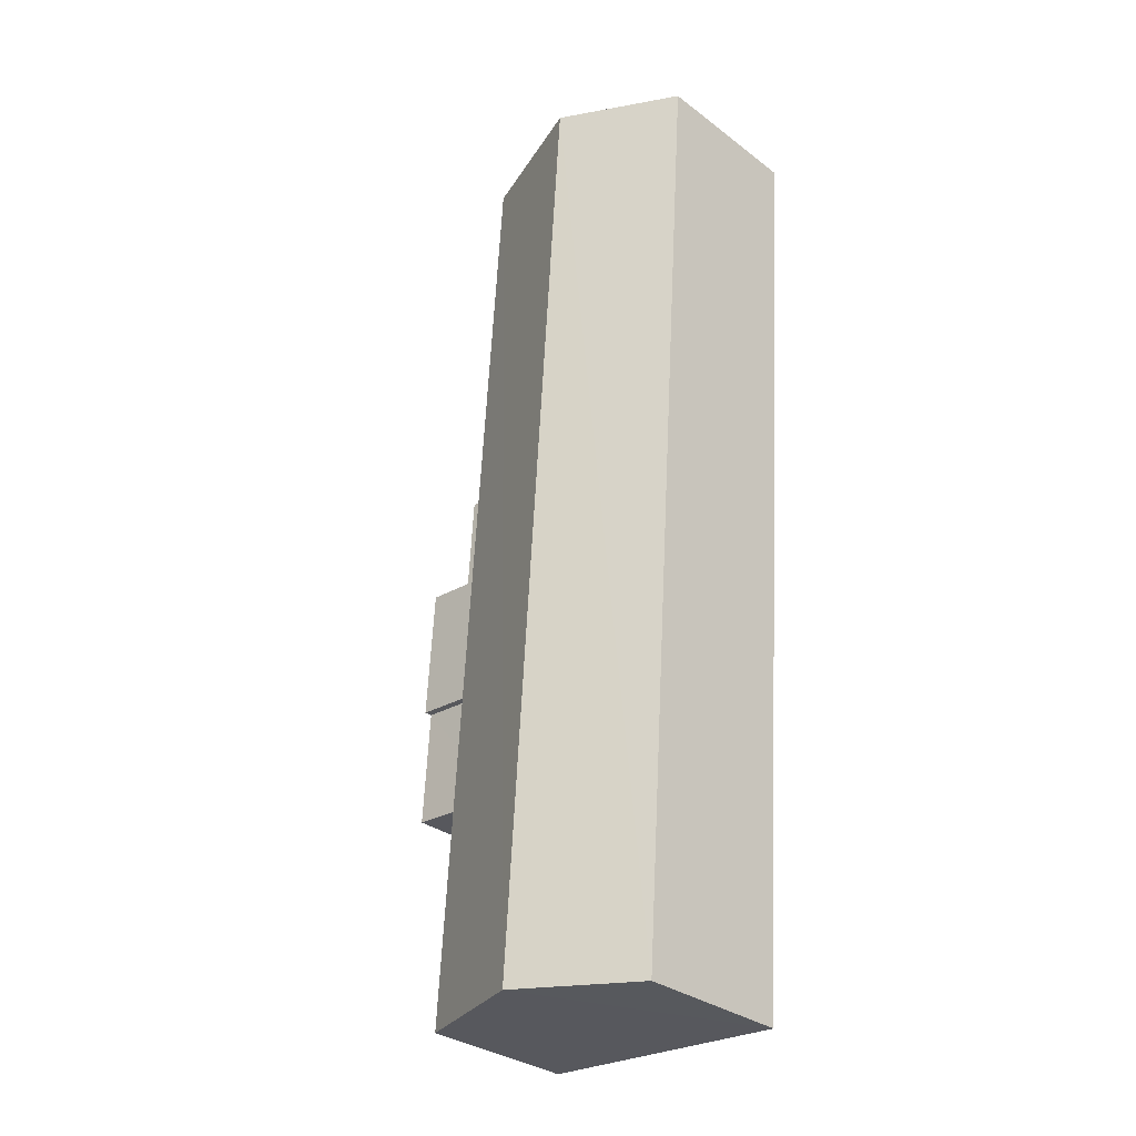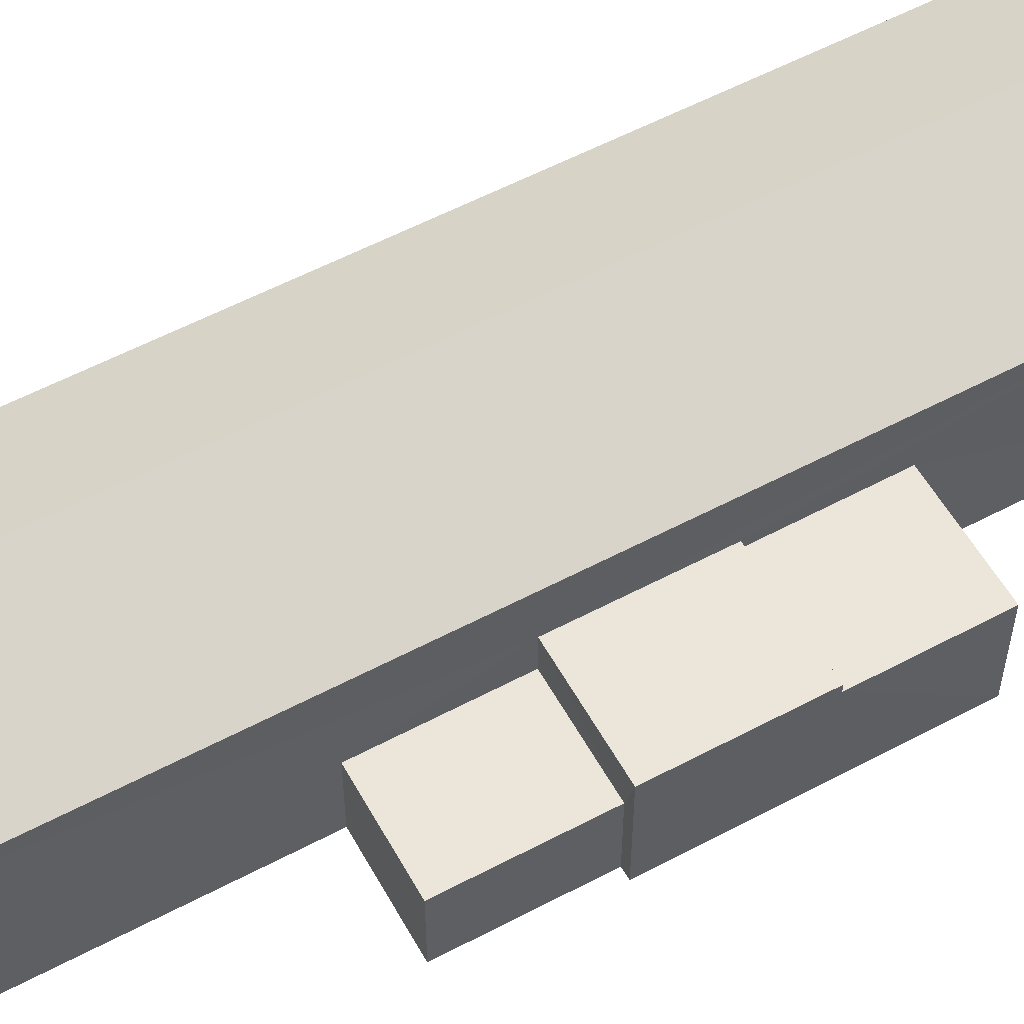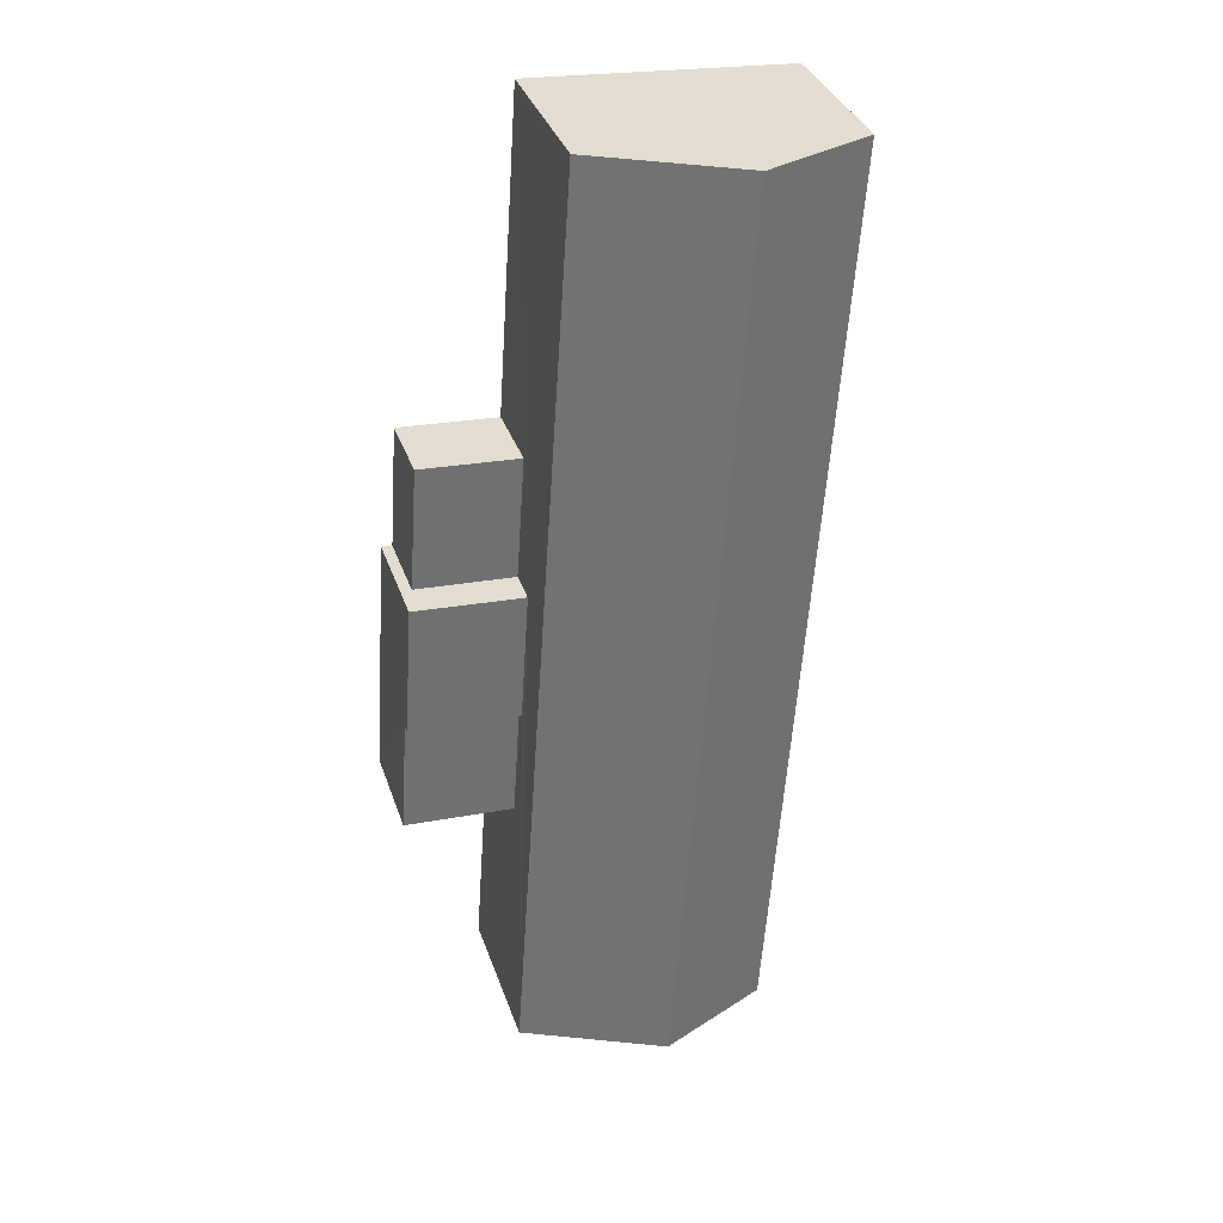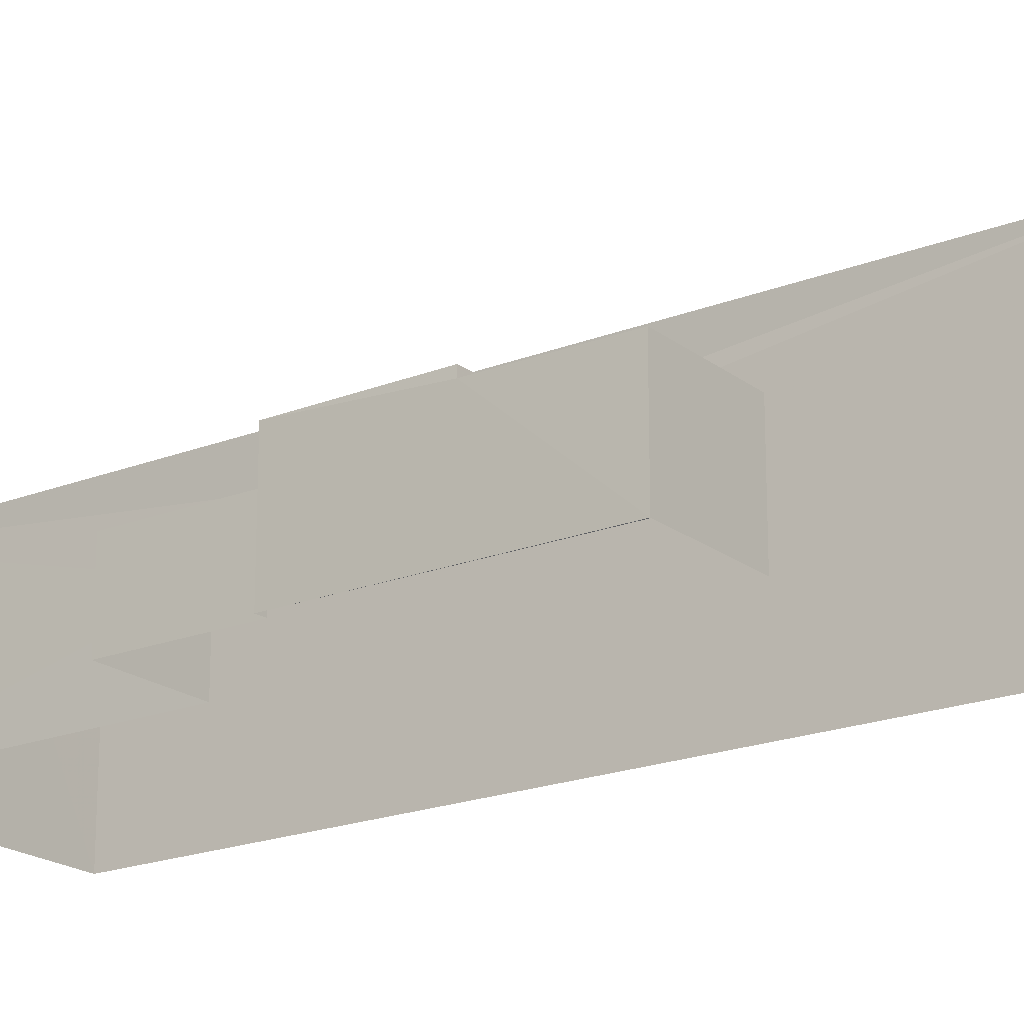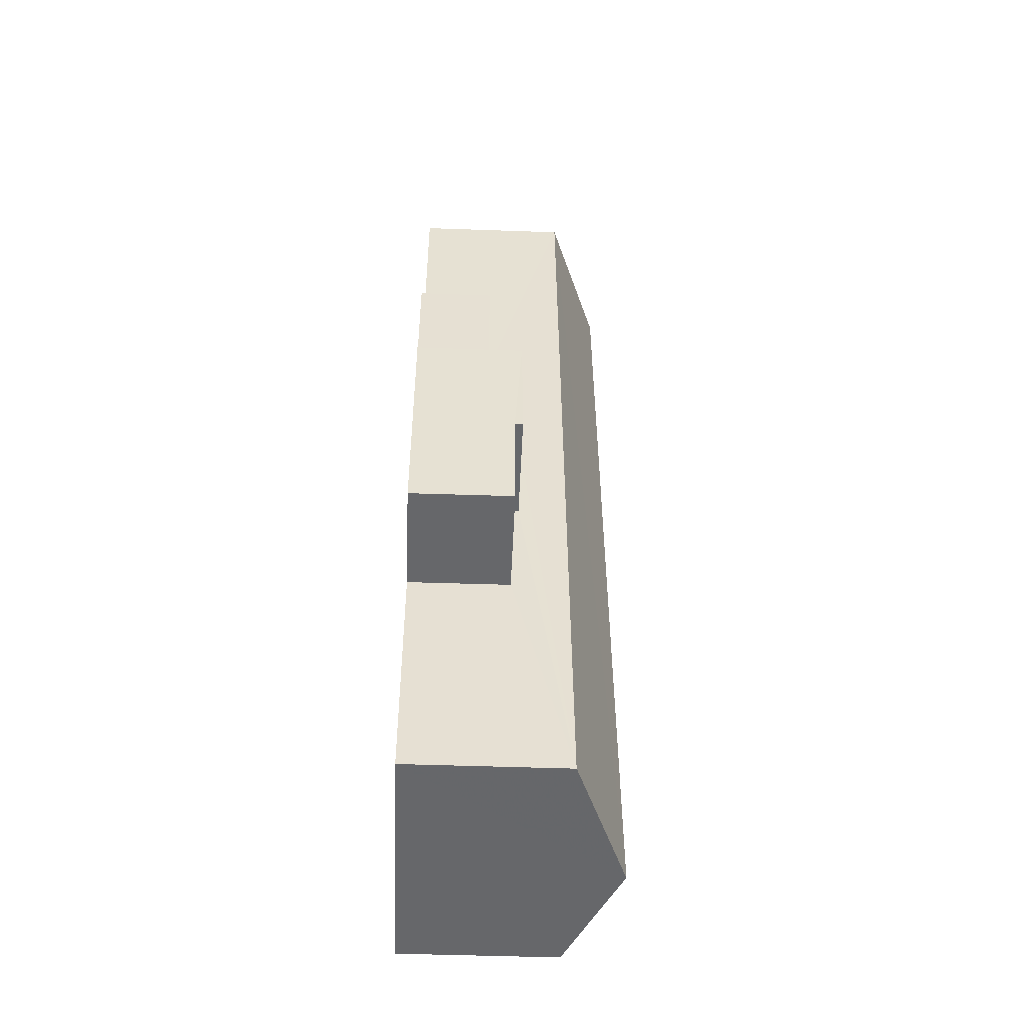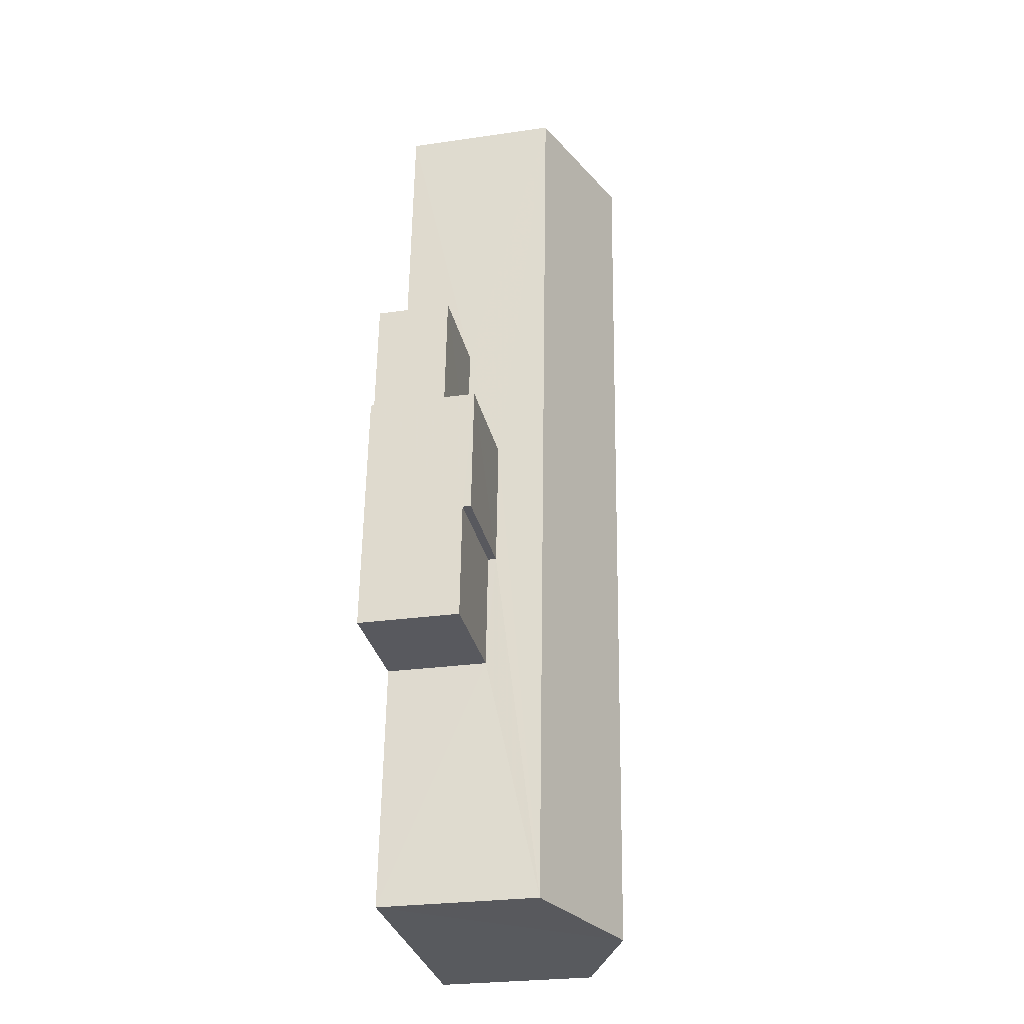
<metadata>
{"format":"obj","ext":"obj","renderer":"f3d","projection":"perspective","resolution":1024,"background":"white","views":[{"elev":-31.7,"azim":43.5,"up":"+Y"},{"elev":56.6,"azim":-122.9,"up":"+Z"},{"elev":35.5,"azim":-17.6,"up":"+Y"},{"elev":-20.0,"azim":-57.9,"up":"+Z"},{"elev":-48.2,"azim":-92.3,"up":"+Y"},{"elev":-26.7,"azim":-77.3,"up":"+Y"}]}
</metadata>
<code>
v -3.73e+05 -1.038e+05 29.65
v -3.73e+05 -1.038e+05 29.65
v -3.73e+05 -1.038e+05 29.65
v -3.73e+05 -1.038e+05 29.65
v -3.73e+05 -1.038e+05 29.65
v -3.73e+05 -1.038e+05 29.65
v -3.73e+05 -1.038e+05 29.65
v -3.73e+05 -1.038e+05 29.65
v -3.73e+05 -1.038e+05 29.65
v -3.73e+05 -1.038e+05 29.65
v -3.73e+05 -1.038e+05 32.41
v -3.73e+05 -1.038e+05 32.41
v -3.73e+05 -1.038e+05 32.41
v -3.73e+05 -1.038e+05 32.41
v -3.73e+05 -1.038e+05 33.67
v -3.73e+05 -1.038e+05 33.67
v -3.73e+05 -1.038e+05 33.67
v -3.73e+05 -1.038e+05 33.67
v -3.73e+05 -1.038e+05 33.37
v -3.73e+05 -1.038e+05 33.37
v -3.73e+05 -1.038e+05 33.37
v -3.73e+05 -1.038e+05 33.37
v -3.73e+05 -1.038e+05 35.47
v -3.73e+05 -1.038e+05 35.47
v -3.73e+05 -1.038e+05 37.47
v -3.73e+05 -1.038e+05 37.47
v -3.73e+05 -1.038e+05 35.47
v -3.73e+05 -1.038e+05 35.47
f 1 2 3
f 3 4 5
f 1 6 2
f 7 8 9
f 7 9 5
f 1 9 10
f 5 1 3
f 5 9 1
f 11 12 13
f 14 11 13
f 15 16 17
f 15 18 16
f 19 20 21
f 22 19 21
f 23 24 25
f 26 23 25
f 27 28 26
f 25 27 26
f 7 19 8
f 8 19 16
f 7 20 19
f 16 19 17
f 24 2 25
f 2 6 25
f 6 27 25
f 9 13 10
f 9 14 13
f 1 10 13
f 12 1 13
f 22 15 17
f 19 22 17
f 1 12 6
f 27 6 12
f 27 18 28
f 4 21 5
f 28 21 4
f 18 12 11
f 21 15 22
f 18 15 28
f 27 12 18
f 28 15 21
f 5 20 7
f 5 21 20
f 24 3 2
f 24 23 3
f 9 8 14
f 8 16 14
f 14 18 11
f 14 16 18
f 28 4 26
f 4 3 26
f 3 23 26

</code>
